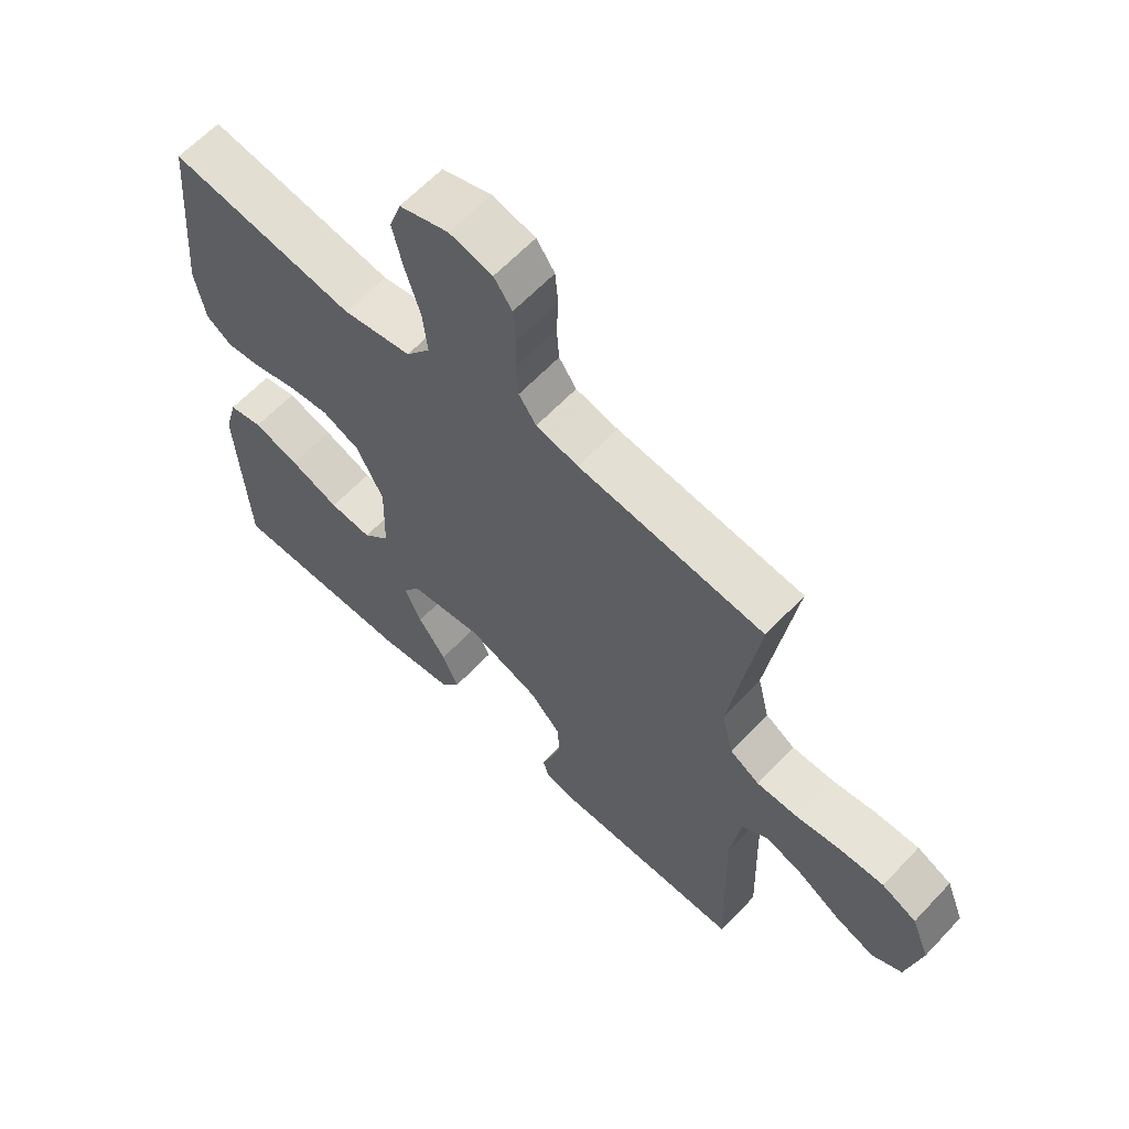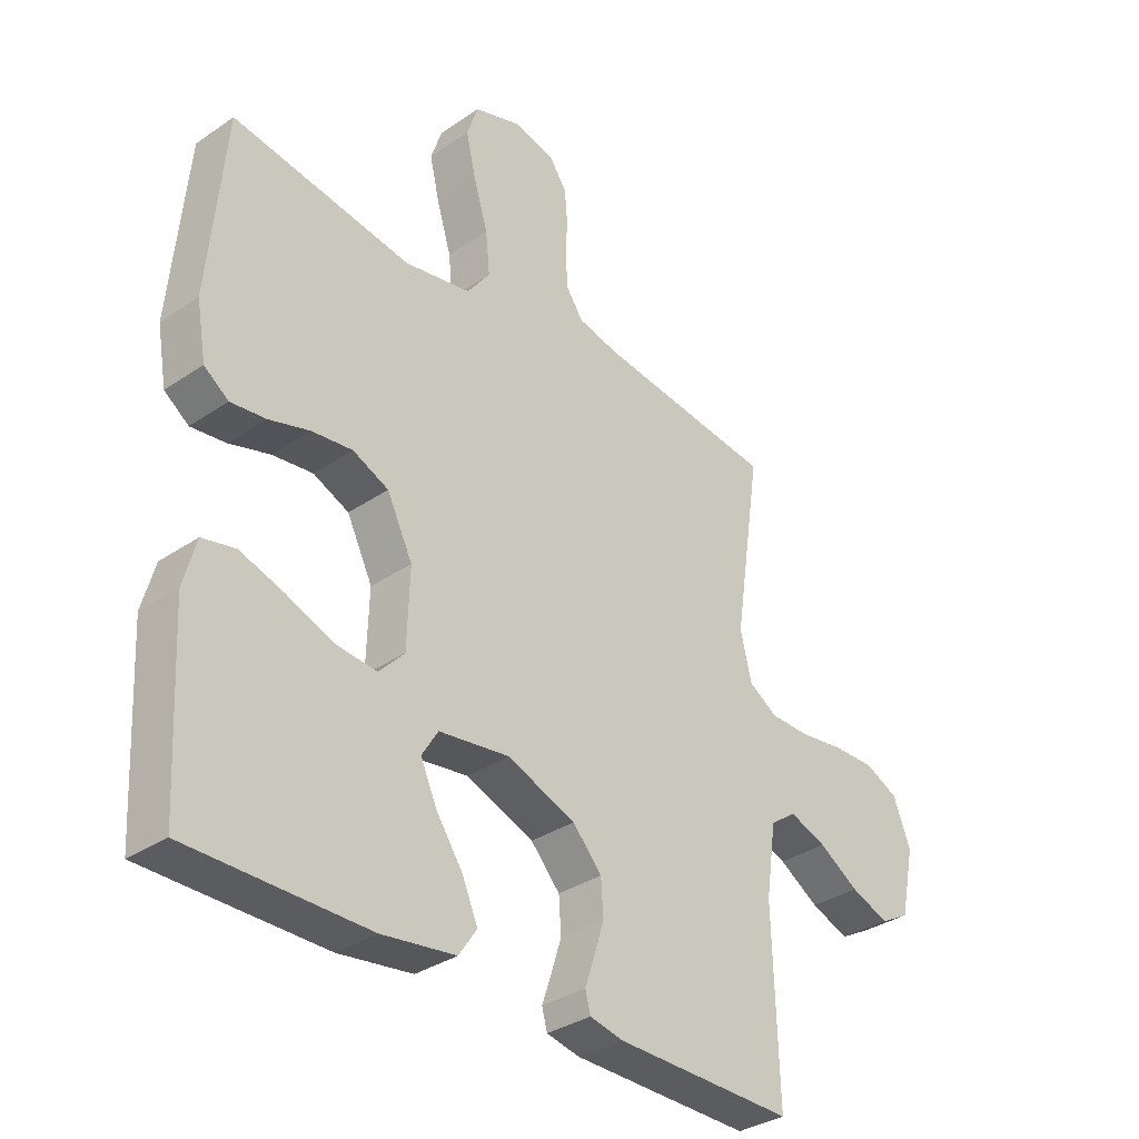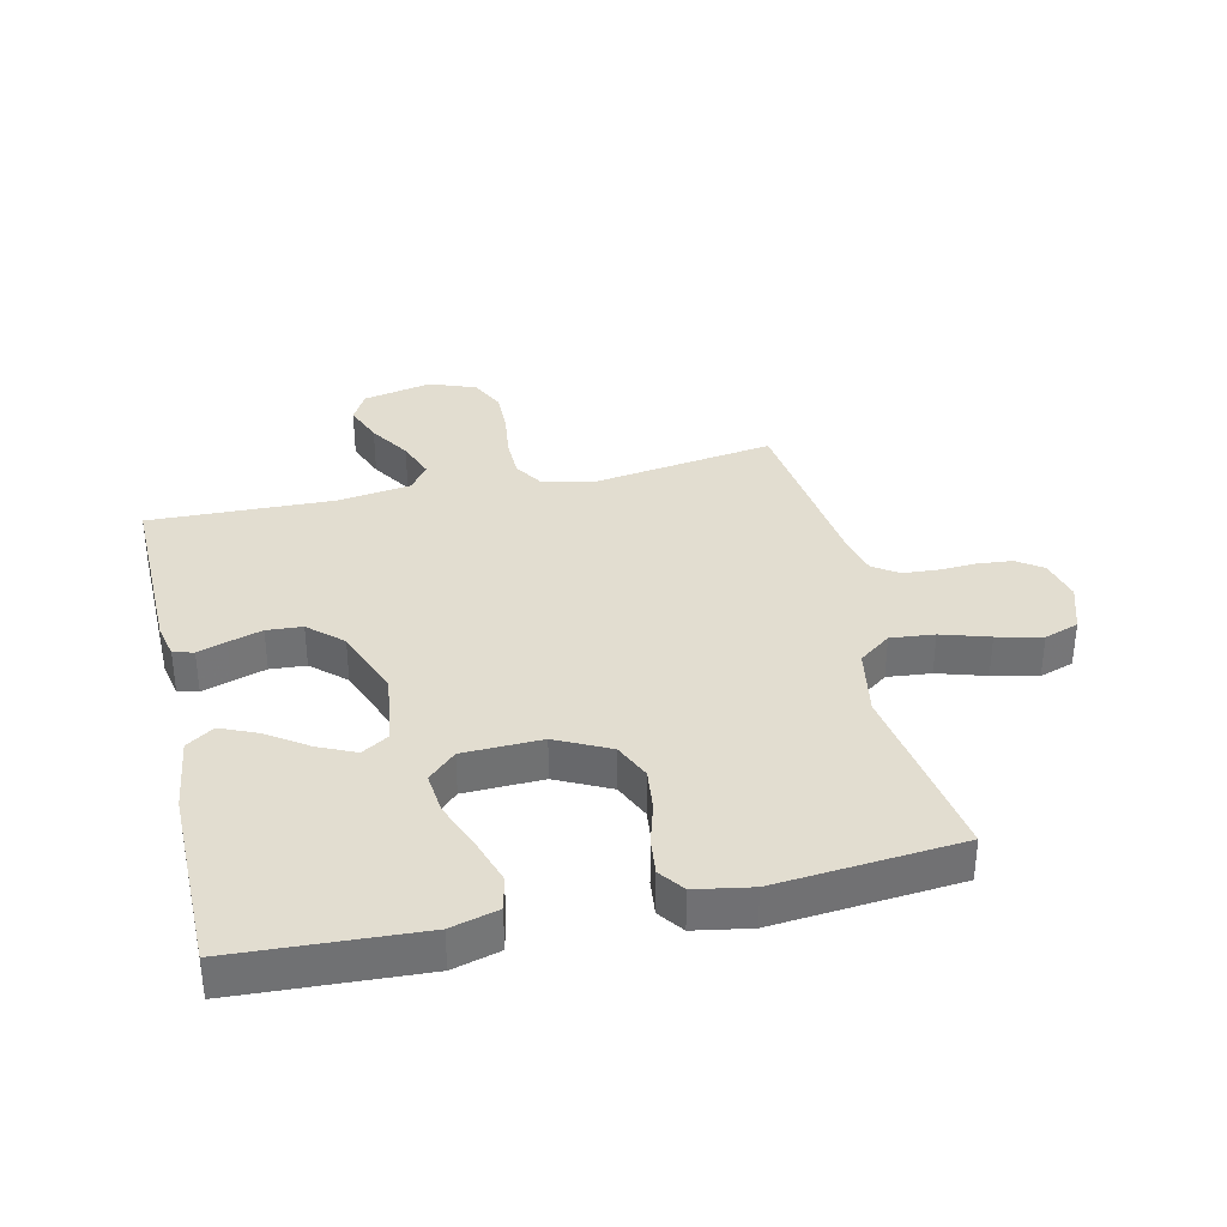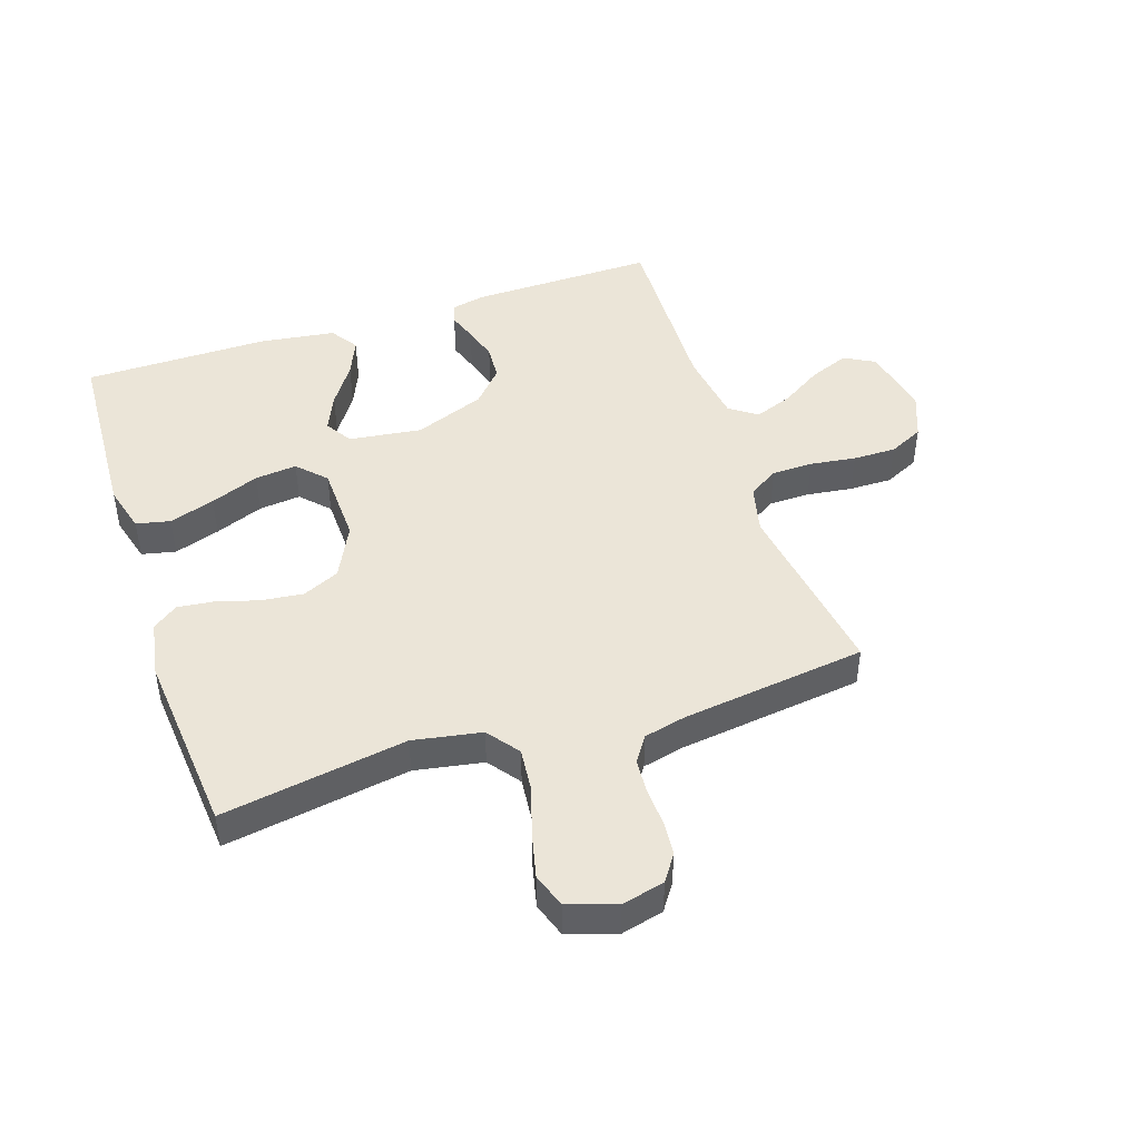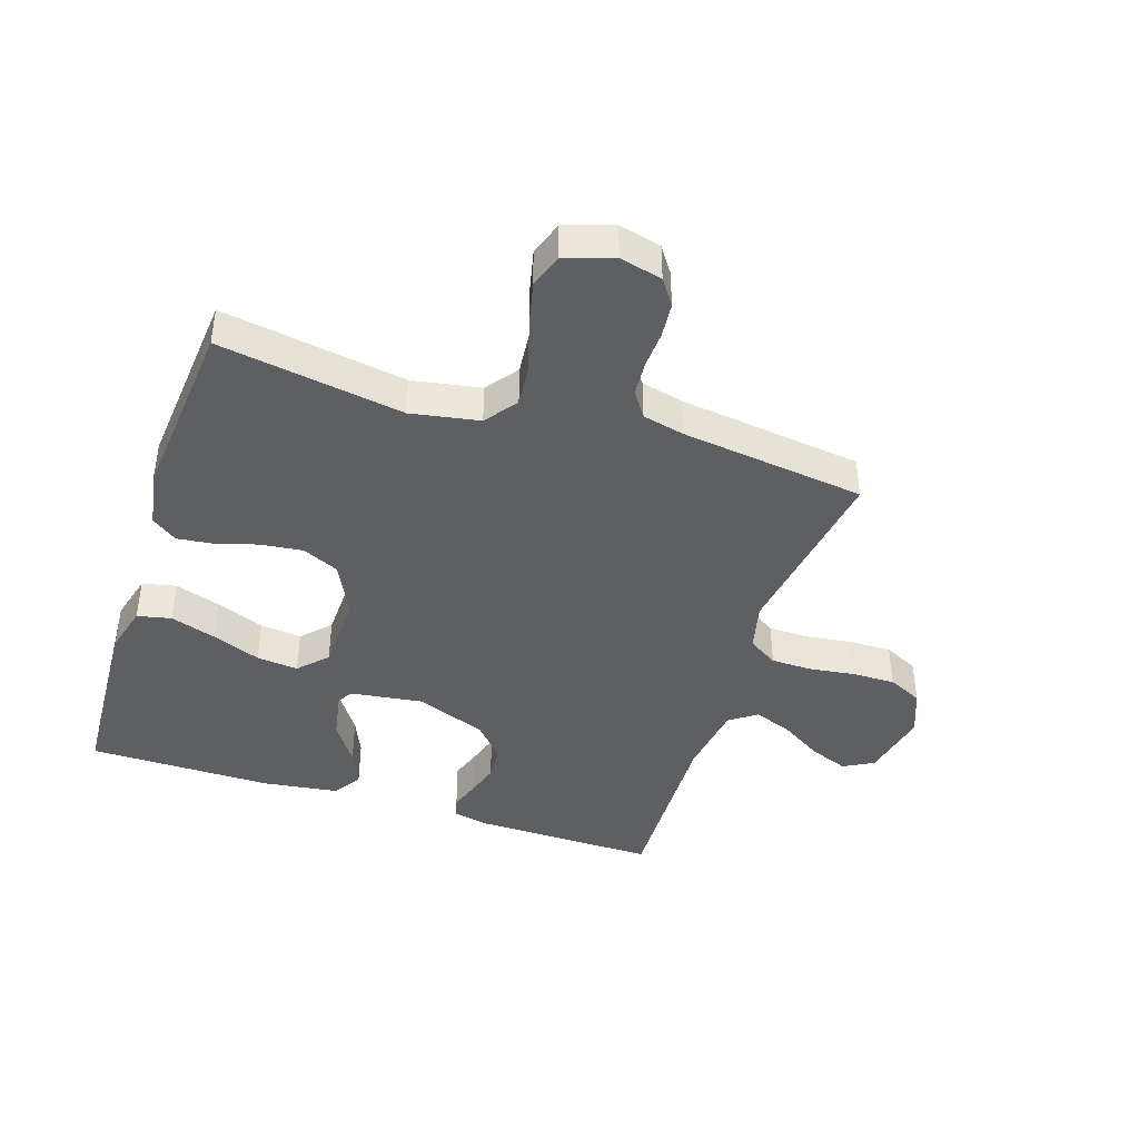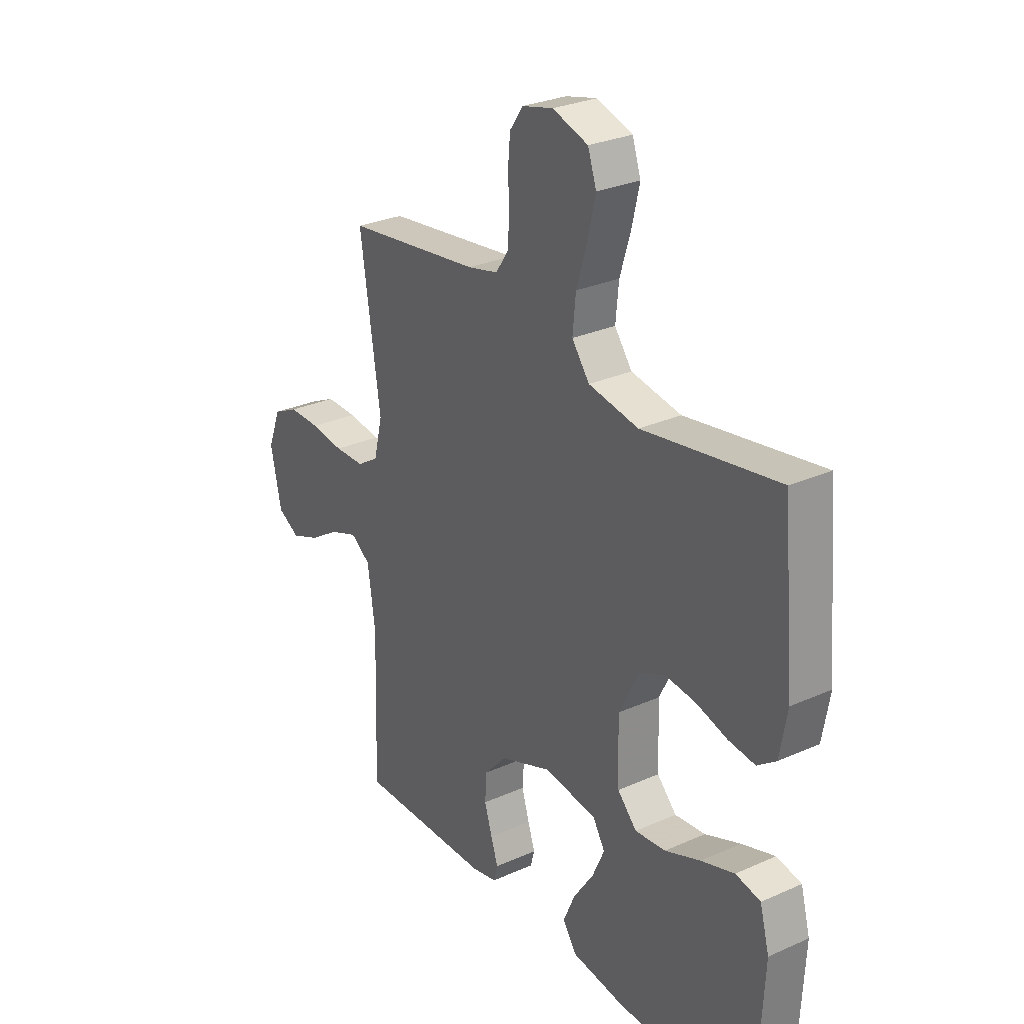
<metadata>
{"format":"obj","ext":"obj","renderer":"f3d","projection":"perspective","resolution":1024,"background":"white","views":[{"elev":62.5,"azim":43.1,"up":"+Z"},{"elev":-33.7,"azim":-47.2,"up":"+Z"},{"elev":35.2,"azim":-102.8,"up":"+Y"},{"elev":45.9,"azim":-18.4,"up":"+Y"},{"elev":-41.9,"azim":-18.1,"up":"+Y"},{"elev":28.4,"azim":-123.9,"up":"+Z"}]}
</metadata>
<code>
v -0.5 0.07 -0.5
v -0.516 0.07 -0.2
v -0.495 0.07 -0.123
v -0.44 0.07 -0.111
v -0.366 0.07 -0.135
v -0.287 0.07 -0.166
v -0.219 0.07 -0.173
v -0.176 0.07 -0.128
v -0.172 0.07 0
v -0.215 0.07 0.087
v -0.275 0.07 0.114
v -0.343 0.07 0.106
v -0.411 0.07 0.086
v -0.47 0.07 0.079
v -0.511 0.07 0.109
v -0.527 0.07 0.2
v -0.5 0.07 0.5
v -0.2 0.07 0.452
v -0.089 0.07 0.472
v -0.05 0.07 0.524
v -0.057 0.07 0.595
v -0.081 0.07 0.673
v -0.098 0.07 0.746
v -0.079 0.07 0.802
v 0 0.07 0.828
v 0.069 0.07 0.811
v 0.098 0.07 0.769
v 0.103 0.07 0.713
v 0.1 0.07 0.652
v 0.104 0.07 0.595
v 0.132 0.07 0.554
v 0.2 0.07 0.538
v 0.5 0.07 0.5
v 0.455 0.07 0.2
v 0.474 0.07 0.121
v 0.522 0.07 0.091
v 0.589 0.07 0.09
v 0.663 0.07 0.1
v 0.733 0.07 0.101
v 0.789 0.07 0.074
v 0.818 0.07 0
v 0.794 0.07 -0.113
v 0.745 0.07 -0.14
v 0.681 0.07 -0.115
v 0.614 0.07 -0.073
v 0.552 0.07 -0.05
v 0.508 0.07 -0.081
v 0.491 0.07 -0.2
v 0.5 0.07 -0.5
v 0.2 0.07 -0.496
v 0.144 0.07 -0.484
v 0.135 0.07 -0.451
v 0.151 0.07 -0.404
v 0.168 0.07 -0.349
v 0.164 0.07 -0.291
v 0.115 0.07 -0.237
v 0 0.07 -0.193
v -0.118 0.07 -0.209
v -0.145 0.07 -0.253
v -0.118 0.07 -0.313
v -0.073 0.07 -0.379
v -0.047 0.07 -0.439
v -0.077 0.07 -0.484
v -0.2 0.07 -0.501
v -0.5 0 -0.5
v -0.516 0 -0.2
v -0.495 0 -0.123
v -0.44 0 -0.111
v -0.366 0 -0.135
v -0.287 0 -0.166
v -0.219 0 -0.173
v -0.176 0 -0.128
v -0.172 0 0
v -0.215 0 0.087
v -0.275 0 0.114
v -0.343 0 0.106
v -0.411 0 0.086
v -0.47 0 0.079
v -0.511 0 0.109
v -0.527 0 0.2
v -0.5 0 0.5
v -0.2 0 0.452
v -0.089 0 0.472
v -0.05 0 0.524
v -0.057 0 0.595
v -0.081 0 0.673
v -0.098 0 0.746
v -0.079 0 0.802
v 0 0 0.828
v 0.069 0 0.811
v 0.098 0 0.769
v 0.103 0 0.713
v 0.1 0 0.652
v 0.104 0 0.595
v 0.132 0 0.554
v 0.2 0 0.538
v 0.5 0 0.5
v 0.455 0 0.2
v 0.474 0 0.121
v 0.522 0 0.091
v 0.589 0 0.09
v 0.663 0 0.1
v 0.733 0 0.101
v 0.789 0 0.074
v 0.818 0 0
v 0.794 0 -0.113
v 0.745 0 -0.14
v 0.681 0 -0.115
v 0.614 0 -0.073
v 0.552 0 -0.05
v 0.508 0 -0.081
v 0.491 0 -0.2
v 0.5 0 -0.5
v 0.2 0 -0.496
v 0.144 0 -0.484
v 0.135 0 -0.451
v 0.151 0 -0.404
v 0.168 0 -0.349
v 0.164 0 -0.291
v 0.115 0 -0.237
v 0 0 -0.193
v -0.118 0 -0.209
v -0.145 0 -0.253
v -0.118 0 -0.313
v -0.073 0 -0.379
v -0.047 0 -0.439
v -0.077 0 -0.484
v -0.2 0 -0.501
f 60 61 62 63
f 59 60 63 64
f 50 51 52 53
f 48 49 50 53
f 47 48 53 54
f 42 43 44 45
f 42 45 46
f 41 42 46
f 40 41 46
f 37 38 39 40
f 36 37 40 46
f 35 36 46 47
f 32 33 34
f 31 32 34 35
f 26 27 28 29
f 26 29 30
f 25 26 30
f 24 25 30
f 21 22 23 24
f 21 24 30 31
f 15 16 17 18
f 15 18 19
f 12 13 14 15
f 11 12 15 19
f 10 11 19 20
f 3 4 5 6
f 1 2 3 6
f 59 64 1 6
f 58 59 6 7
f 57 58 7 8
f 35 47 54 55
f 35 55 56
f 20 21 31 35
f 9 10 20 35
f 57 8 9 35
f 35 56 57
f 127 126 125 124
f 128 127 124 123
f 117 116 115 114
f 117 114 113 112
f 118 117 112 111
f 109 108 107 106
f 110 109 106
f 110 106 105
f 110 105 104
f 104 103 102 101
f 110 104 101 100
f 111 110 100 99
f 98 97 96
f 99 98 96 95
f 93 92 91 90
f 94 93 90
f 94 90 89
f 94 89 88
f 88 87 86 85
f 95 94 88 85
f 82 81 80 79
f 83 82 79
f 79 78 77 76
f 83 79 76 75
f 84 83 75 74
f 70 69 68 67
f 70 67 66 65
f 70 65 128 123
f 71 70 123 122
f 72 71 122 121
f 119 118 111 99
f 120 119 99
f 99 95 85 84
f 99 84 74 73
f 99 73 72 121
f 121 120 99
f 1 65 66 2
f 2 66 67 3
f 3 67 68 4
f 4 68 69 5
f 5 69 70 6
f 6 70 71 7
f 7 71 72 8
f 8 72 73 9
f 9 73 74 10
f 10 74 75 11
f 11 75 76 12
f 12 76 77 13
f 13 77 78 14
f 14 78 79 15
f 15 79 80 16
f 16 80 81 17
f 17 81 82 18
f 18 82 83 19
f 19 83 84 20
f 20 84 85 21
f 21 85 86 22
f 22 86 87 23
f 23 87 88 24
f 24 88 89 25
f 25 89 90 26
f 26 90 91 27
f 27 91 92 28
f 28 92 93 29
f 29 93 94 30
f 30 94 95 31
f 31 95 96 32
f 32 96 97 33
f 33 97 98 34
f 34 98 99 35
f 35 99 100 36
f 36 100 101 37
f 37 101 102 38
f 38 102 103 39
f 39 103 104 40
f 40 104 105 41
f 41 105 106 42
f 42 106 107 43
f 43 107 108 44
f 44 108 109 45
f 45 109 110 46
f 46 110 111 47
f 47 111 112 48
f 48 112 113 49
f 49 113 114 50
f 50 114 115 51
f 51 115 116 52
f 52 116 117 53
f 53 117 118 54
f 54 118 119 55
f 55 119 120 56
f 56 120 121 57
f 57 121 122 58
f 58 122 123 59
f 59 123 124 60
f 60 124 125 61
f 61 125 126 62
f 62 126 127 63
f 63 127 128 64
f 64 128 65 1

</code>
